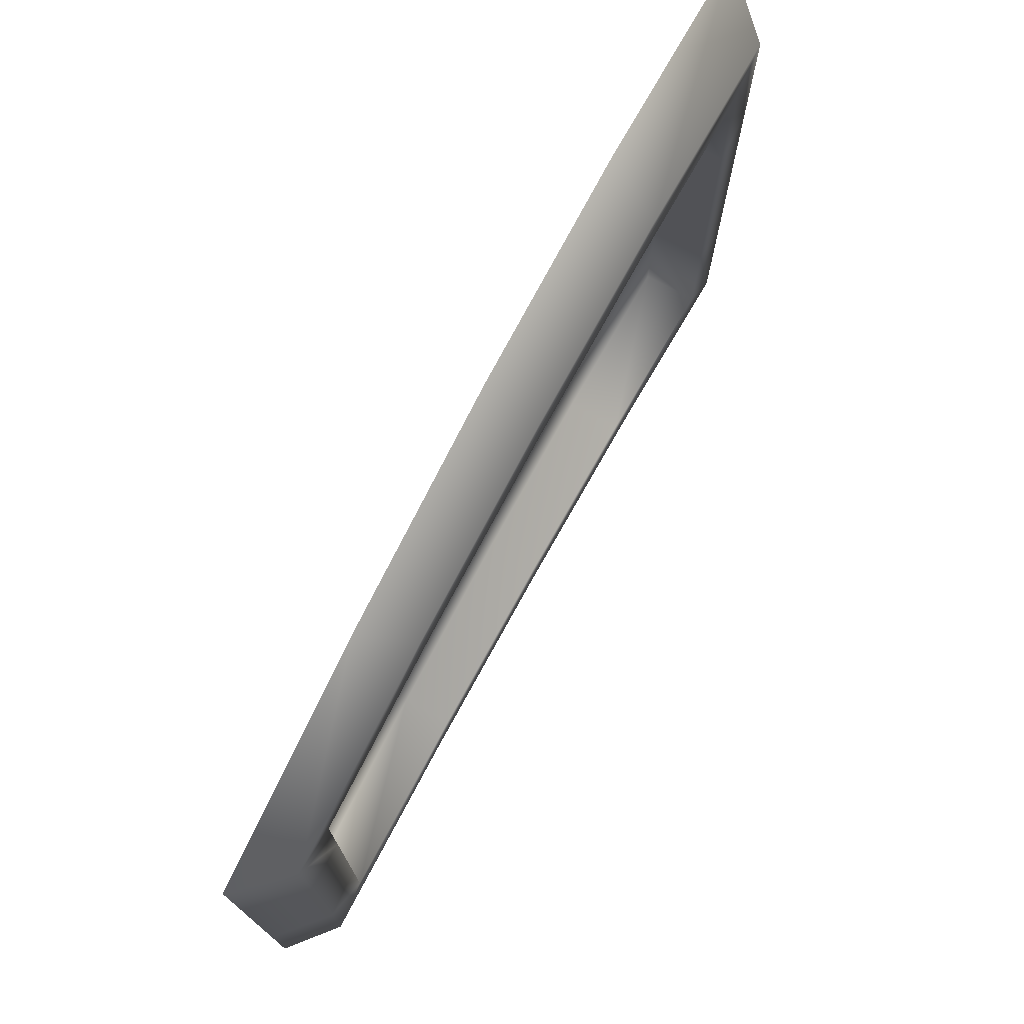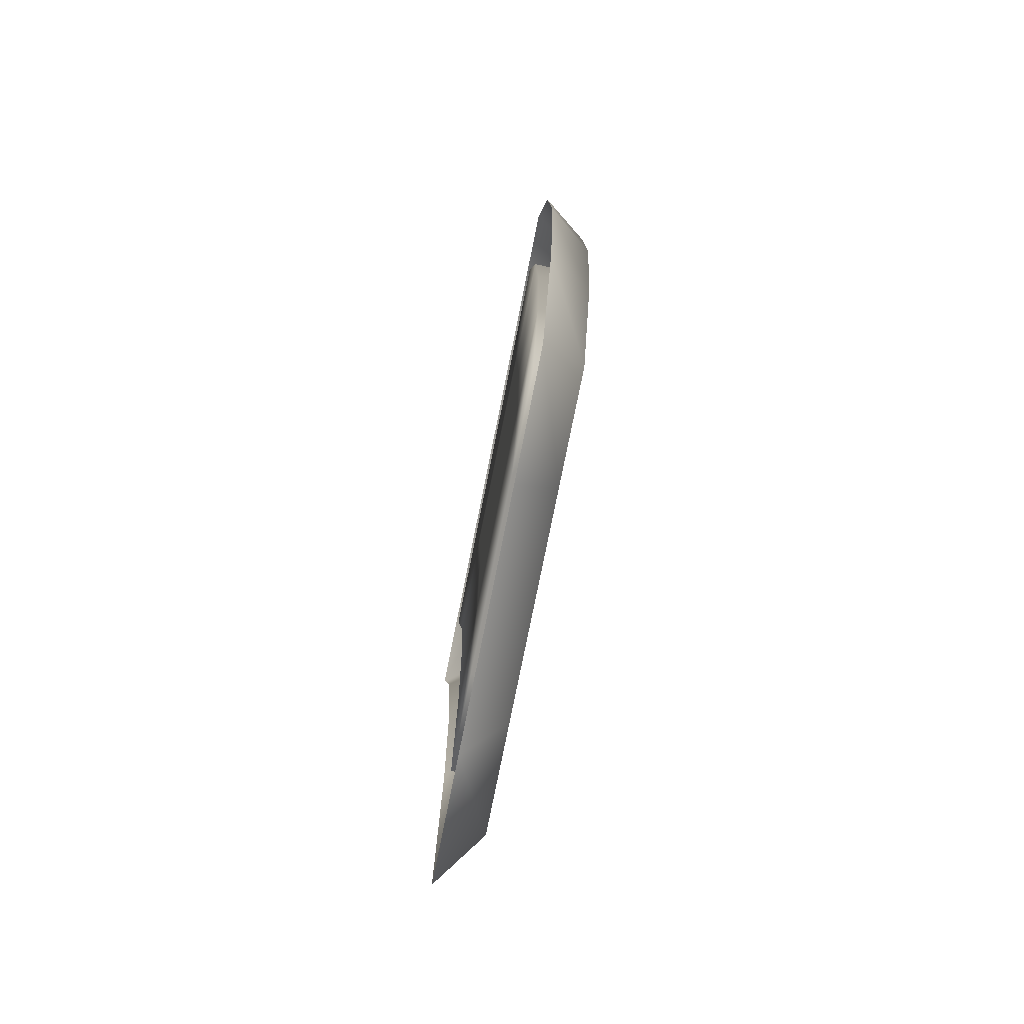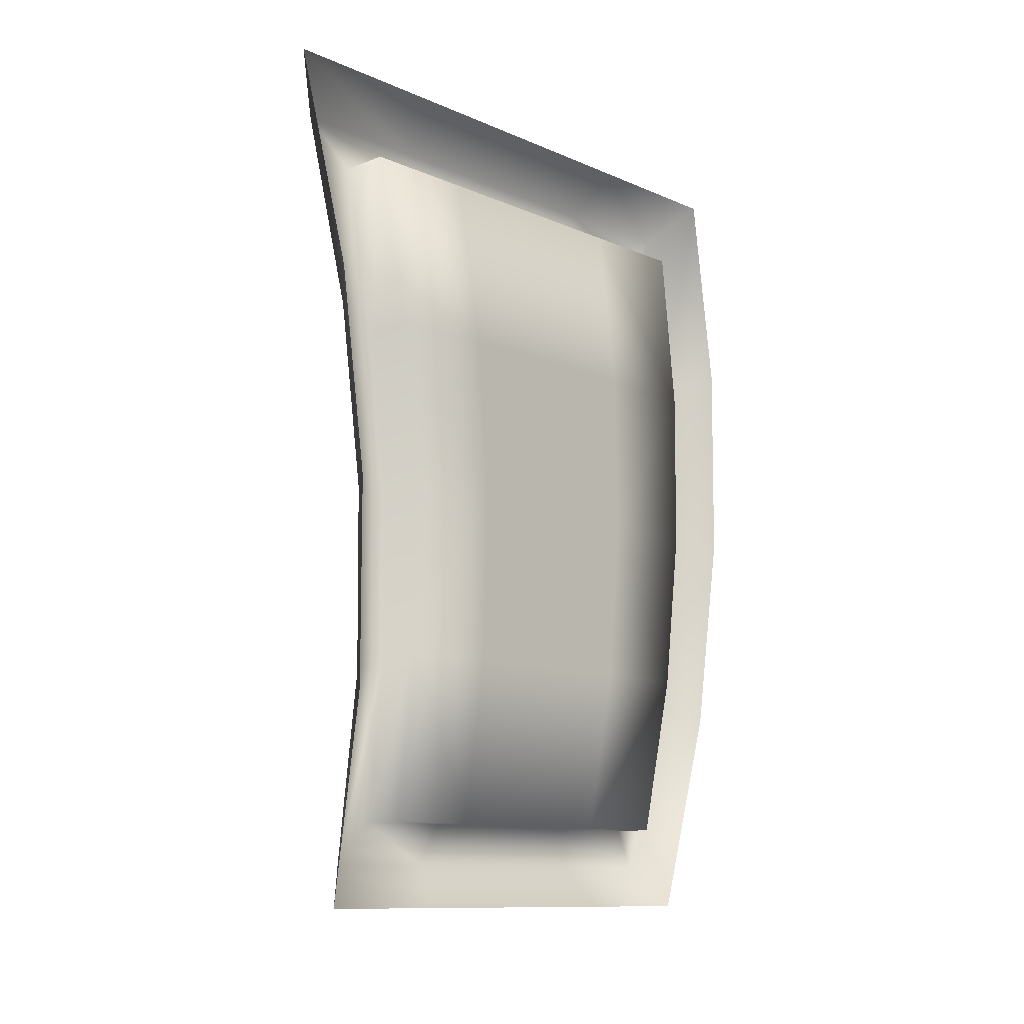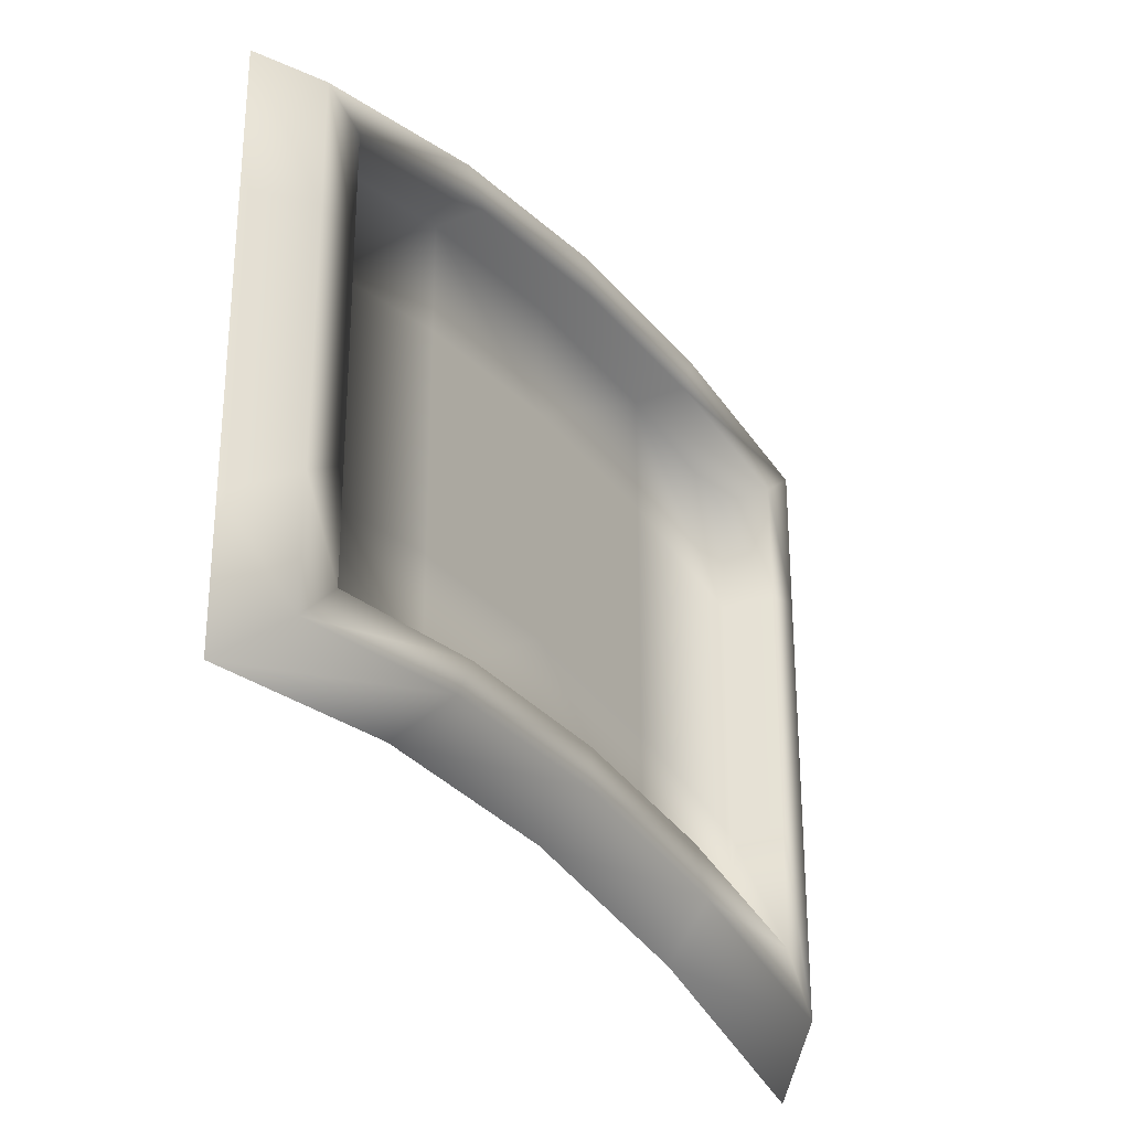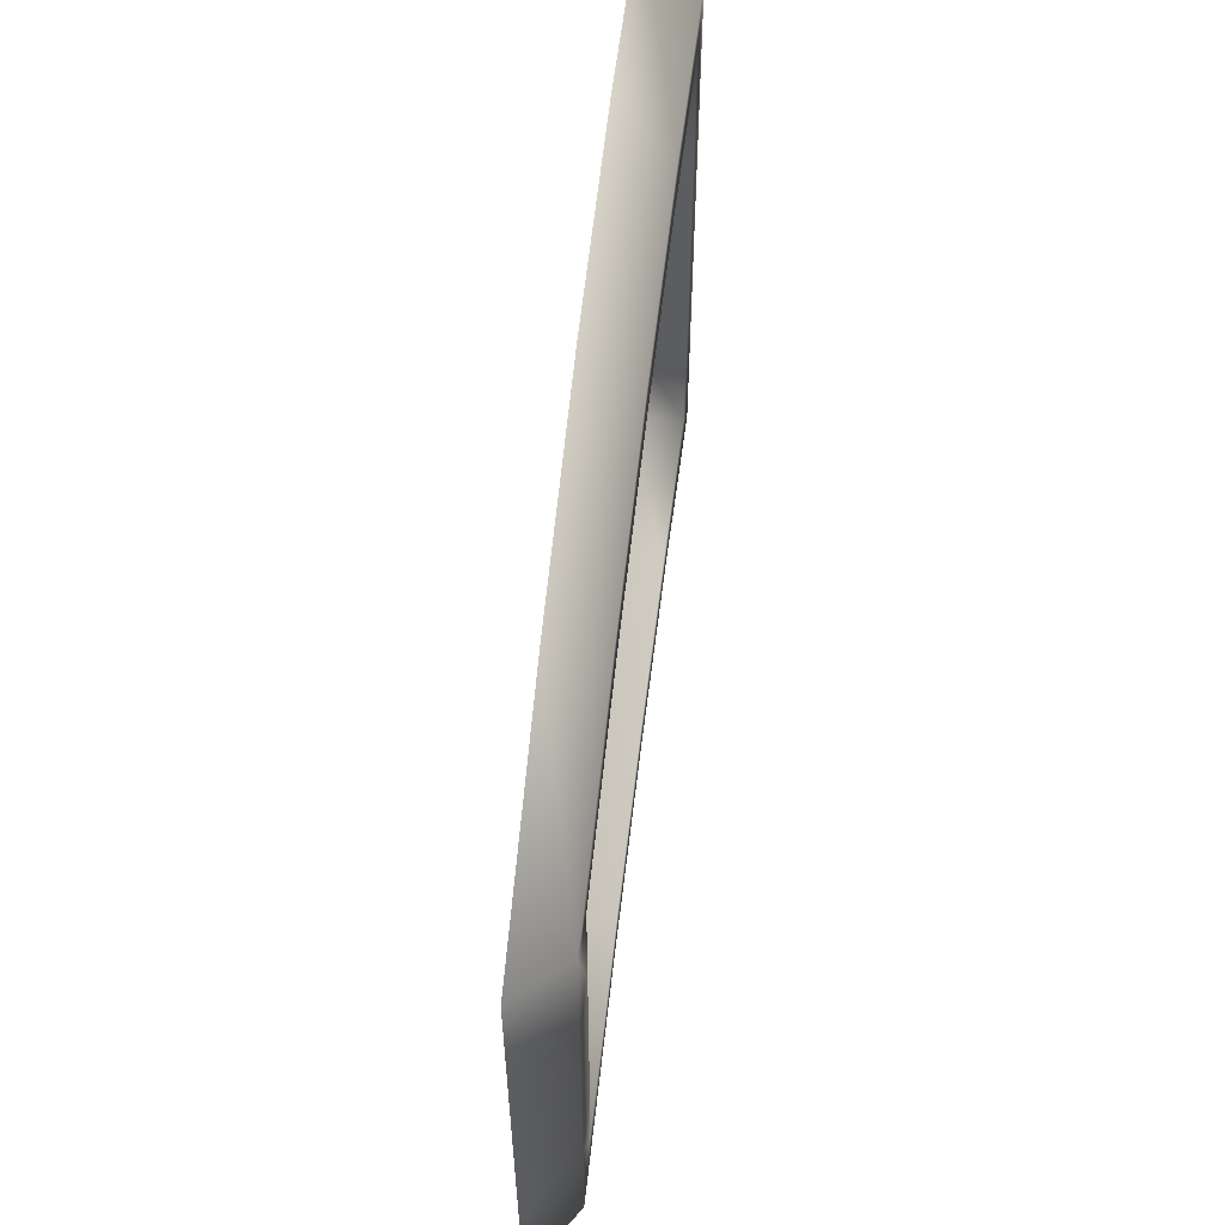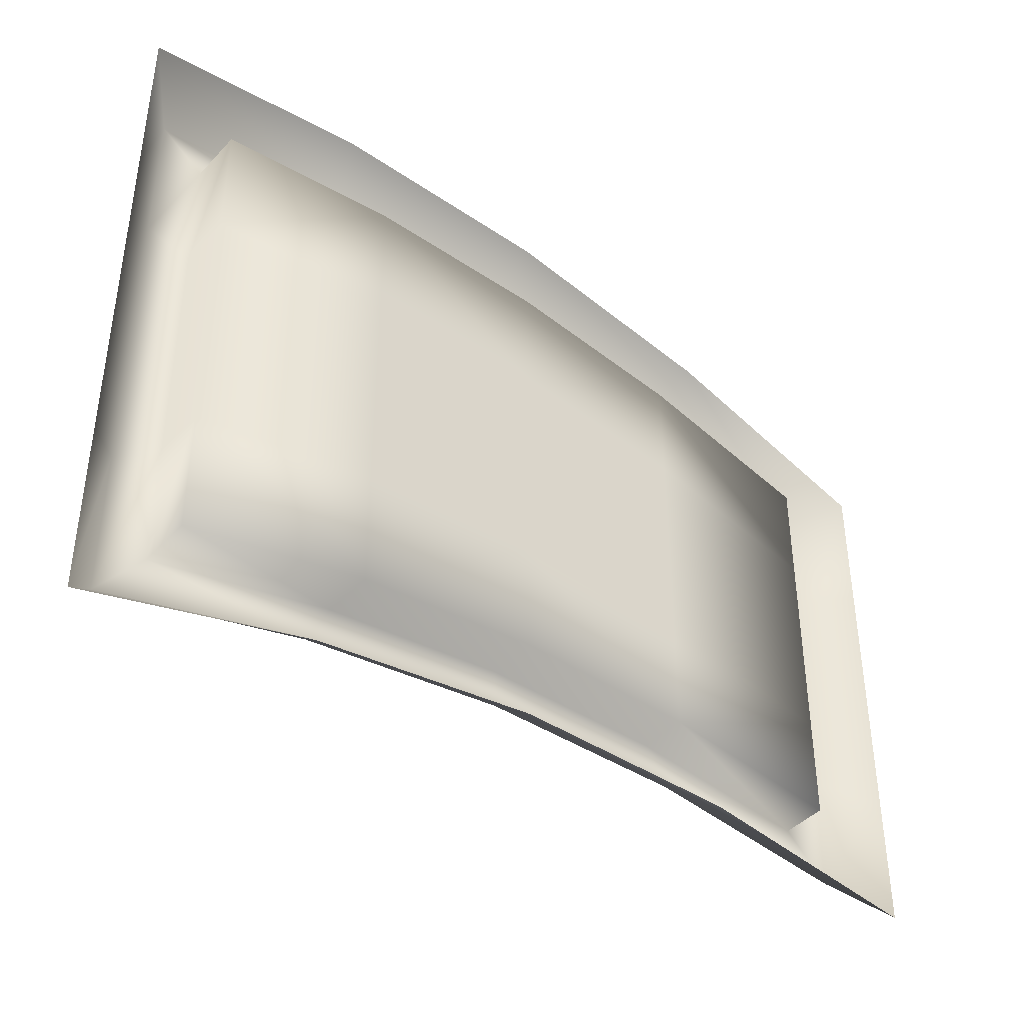
<metadata>
{"format":"obj","ext":"obj","renderer":"f3d","projection":"perspective","resolution":1024,"background":"white","views":[{"elev":74.7,"azim":28.3,"up":"+Z"},{"elev":-78.3,"azim":-11.4,"up":"+Y"},{"elev":-11.3,"azim":-136.4,"up":"+Y"},{"elev":-28.9,"azim":30.2,"up":"+Z"},{"elev":58.6,"azim":6.3,"up":"+Z"},{"elev":-42.3,"azim":-128.7,"up":"+Z"}]}
</metadata>
<code>
v  0.0105 27.89 -17.39
v  0.0105 27.89 -14.74
v  0.0329 23.99 -14.28
v  0.0329 23.99 -16.82
v  0.0568 20.09 -14.27
v  0.0568 20.09 -16.71
v  0.0568 20.09 -19.15
v  0.0329 23.99 -19.37
v  0.0105 27.89 -20.04
v  0.0821 16.19 -14.72
v  0.1089 12.29 -15.64
v  0.1089 12.29 -17.84
v  0.0821 16.19 -17.05
v  0.1089 12.29 -20.04
v  0.0821 16.19 -19.37
v  0.1089 12.29 -22.24
v  0.1089 12.29 -24.44
v  0.0821 16.19 -24.02
v  0.0821 16.19 -21.69
v  0.0568 20.09 -24.02
v  0.0568 20.09 -21.59
v  0.0329 23.99 -24.47
v  0.0105 27.89 -25.34
v  0.0105 27.89 -22.69
v  0.0329 23.99 -21.92
v  1.174 27.89 -25.34
v  1.174 27.89 -22.69
v  1.174 27.89 -20.04
v  1.174 27.89 -17.39
v  1.174 27.89 -14.74
v  1.075 12.29 -24.44
v  1.102 16.19 -24.02
v  1.127 20.09 -24.02
v  1.151 23.99 -24.47
v  1.075 12.29 -15.64
v  1.075 12.29 -17.84
v  1.075 12.29 -20.04
v  1.075 12.29 -22.24
v  1.151 23.99 -14.28
v  1.127 20.09 -14.27
v  1.102 16.19 -14.72
v  1.179 28.85 -26.54
v  1.179 28.85 -23.41
v  1.179 28.85 -20.28
v  1.179 28.85 -17.14
v  1.179 28.85 -14.01
v  1.069 11.32 -25.36
v  1.099 15.71 -24.84
v  1.127 20.09 -24.86
v  1.154 24.47 -25.43
v  1.069 11.32 -15.19
v  1.069 11.32 -17.73
v  1.069 11.32 -20.28
v  1.069 11.32 -22.82
v  1.154 24.47 -13.43
v  1.127 20.09 -13.43
v  1.099 15.71 -14.02
v  0 29.82 -27.78
v  0 29.82 -24.16
v  0 29.82 -20.54
v  0 29.82 -16.92
v  0 29.82 -13.3
v  0.1226 10.36 -26.28
v  0.0886 15.23 -25.65
v  0.0568 20.09 -25.7
v  0.0273 24.95 -26.4
v  0.1226 10.36 -14.8
v  0.1226 10.36 -17.67
v  0.1226 10.36 -20.54
v  0.1226 10.36 -23.41
v  0.0273 24.95 -12.59
v  0.0568 20.09 -12.6
v  0.0886 15.23 -13.34
o frame_wall001
g frame_wall001
f 1 2 3 4
f 3 5 6 4
f 6 7 8 4
f 8 9 1 4
f 10 11 12 13
f 12 14 15 13
f 15 7 6 13
f 6 5 10 13
f 16 17 18 19
f 18 20 21 19
f 21 7 15 19
f 15 14 16 19
f 22 23 24 25
f 24 9 8 25
f 8 7 21 25
f 21 20 22 25
f 26 27 24 23
f 27 28 9 24
f 2 1 29 30
f 1 9 28 29
f 31 32 18 17
f 32 33 20 18
f 23 22 34 26
f 22 20 33 34
f 35 36 12 11
f 36 37 14 12
f 17 16 38 31
f 16 14 37 38
f 30 39 3 2
f 39 40 5 3
f 11 10 41 35
f 10 5 40 41
f 42 43 27 26
f 43 44 28 27
f 30 29 45 46
f 29 28 44 45
f 47 48 32 31
f 48 49 33 32
f 26 34 50 42
f 34 33 49 50
f 51 52 36 35
f 52 53 37 36
f 31 38 54 47
f 38 37 53 54
f 46 55 39 30
f 55 56 40 39
f 35 41 57 51
f 41 40 56 57
f 58 59 43 42
f 59 60 44 43
f 46 45 61 62
f 45 44 60 61
f 63 64 48 47
f 64 65 49 48
f 42 50 66 58
f 50 49 65 66
f 67 68 52 51
f 68 69 53 52
f 47 54 70 63
f 54 53 69 70
f 62 71 55 46
f 71 72 56 55
f 51 57 73 67
f 57 56 72 73

</code>
